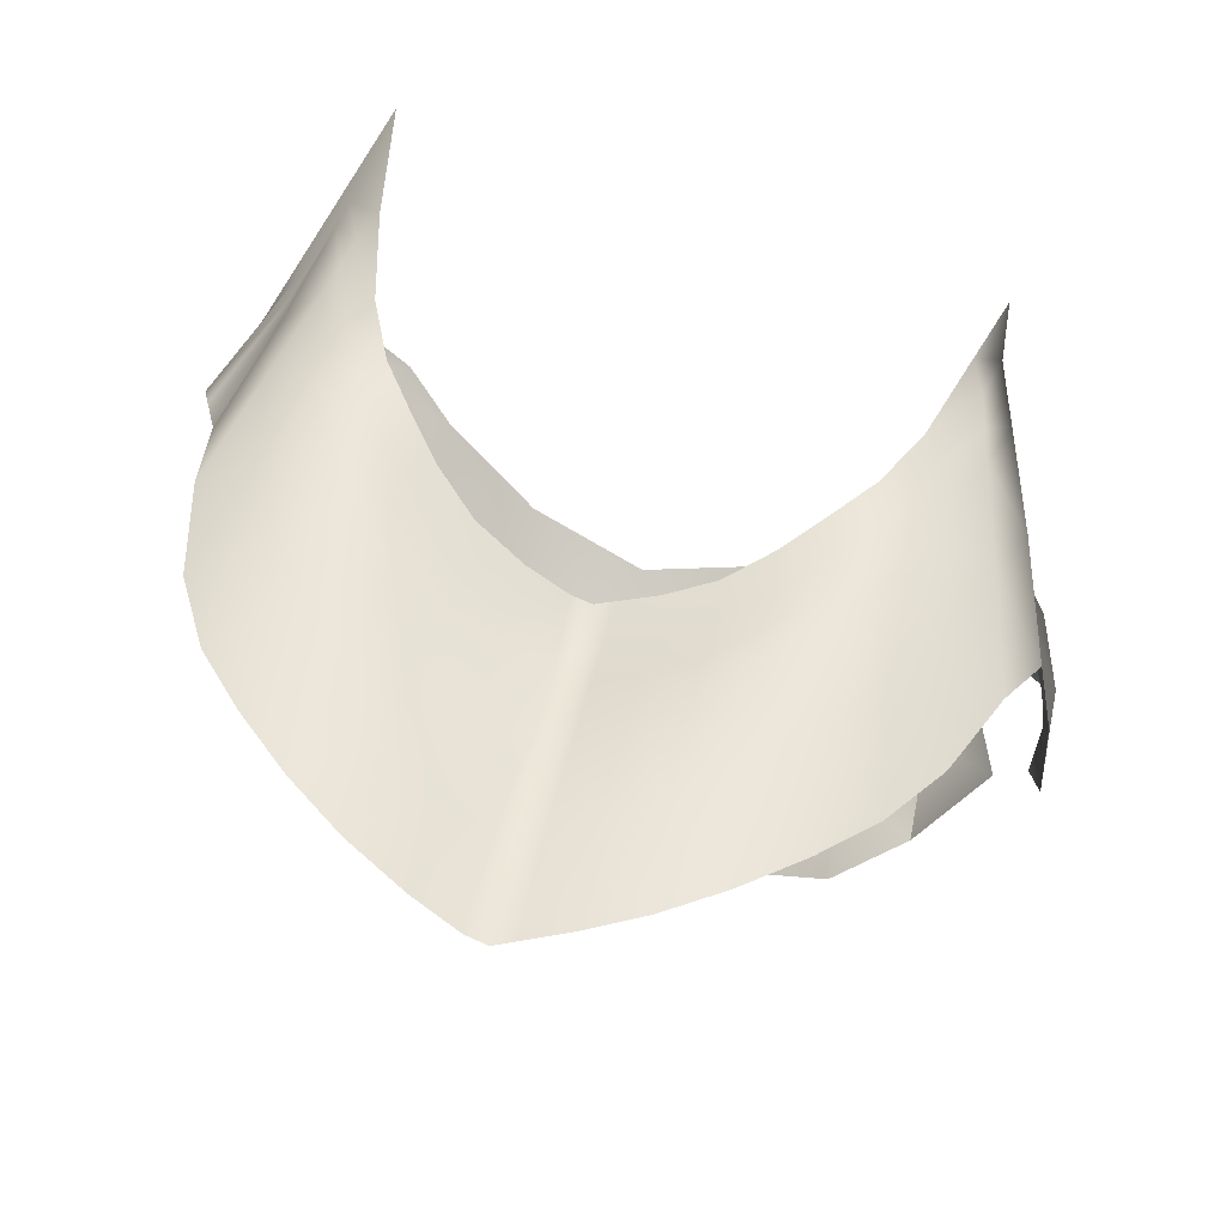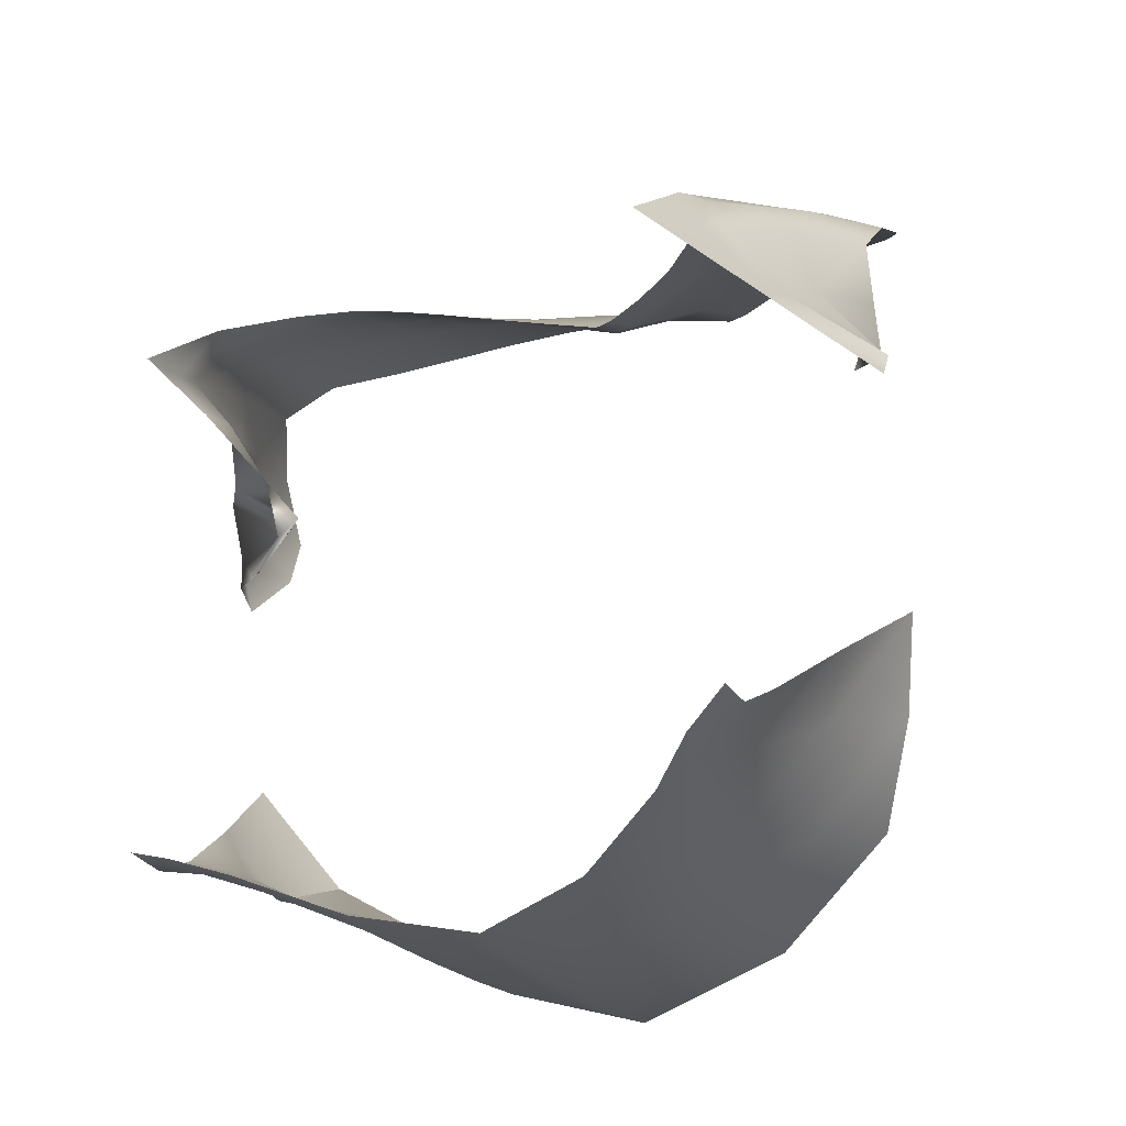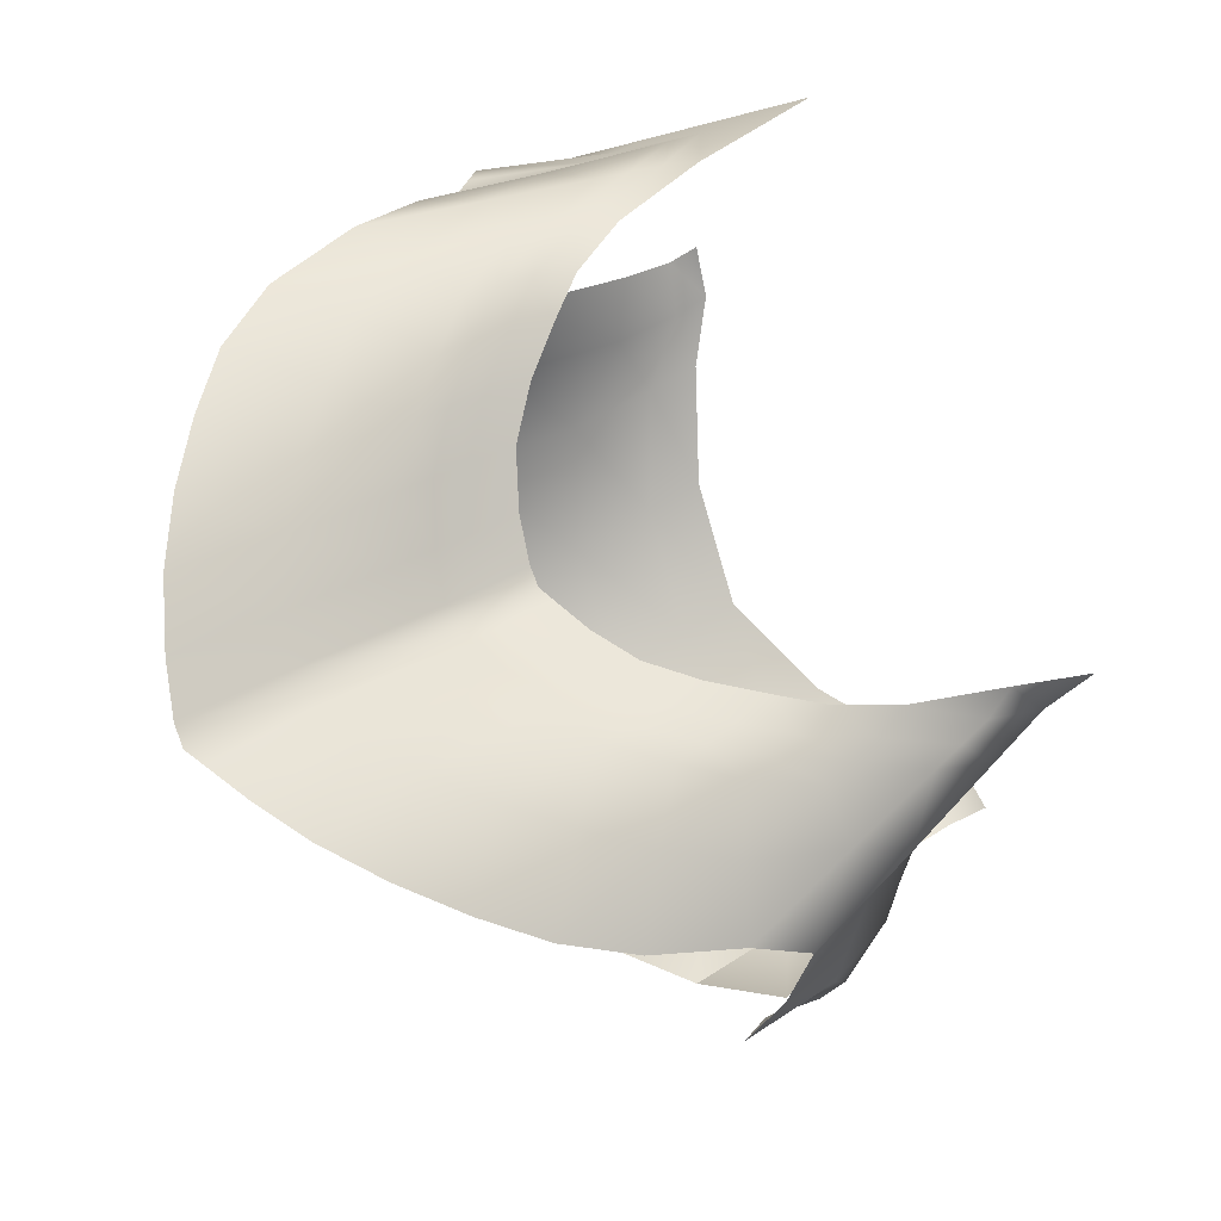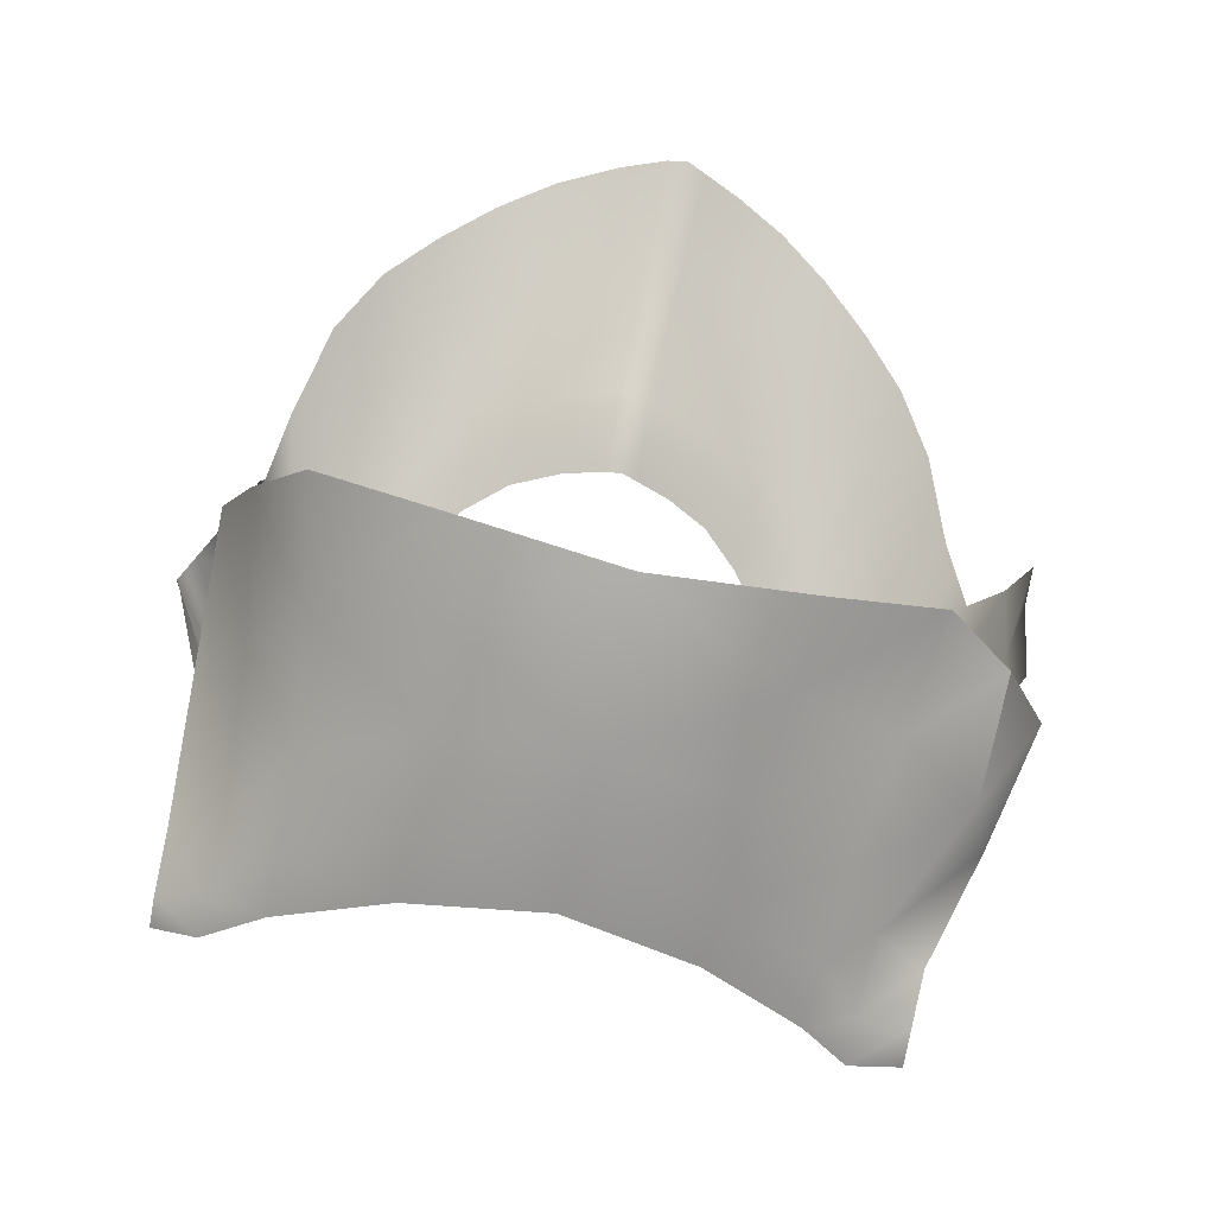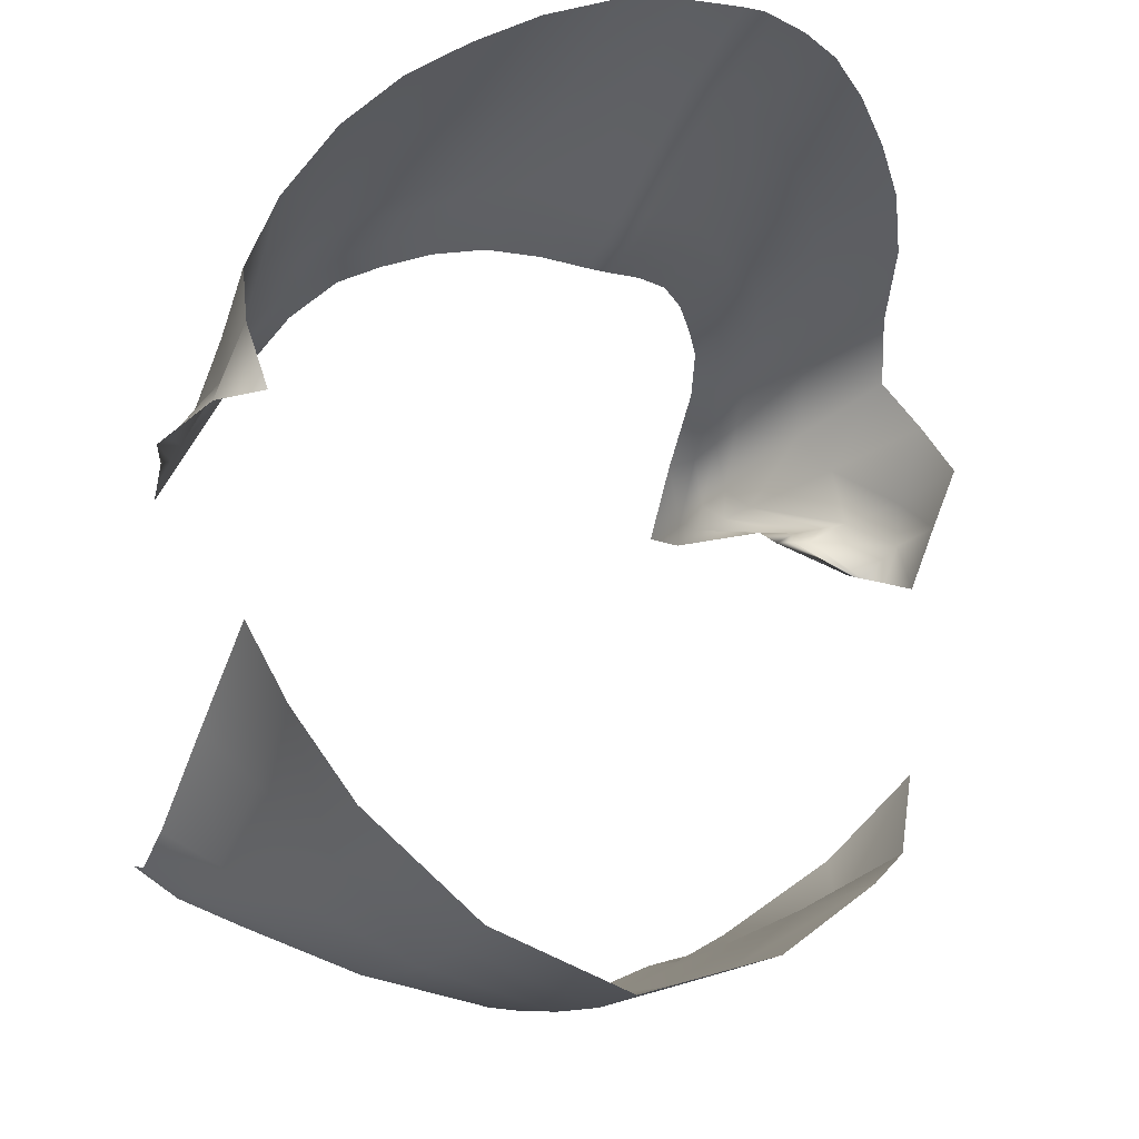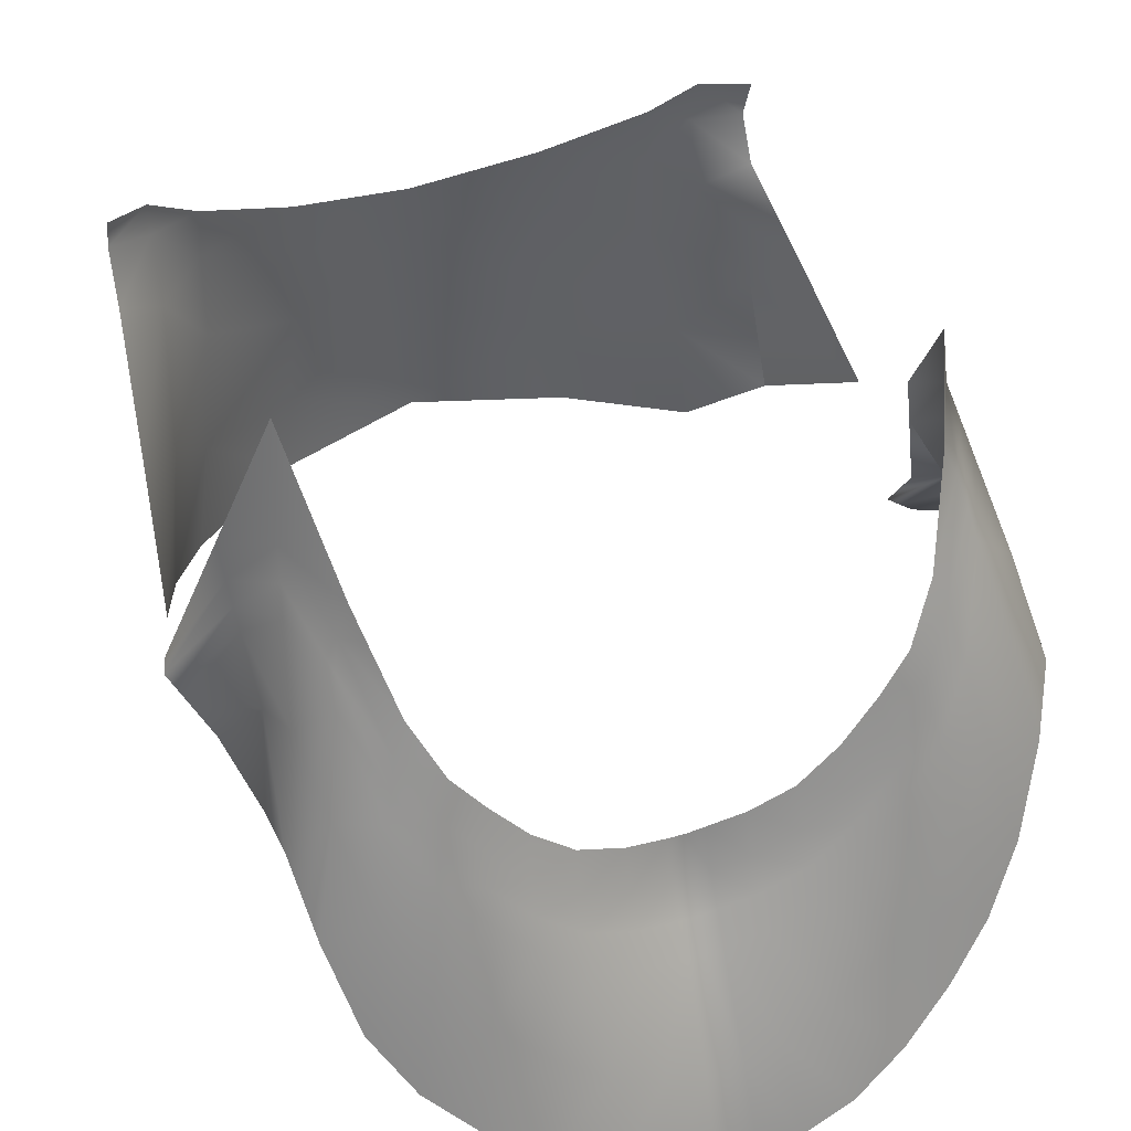
<metadata>
{"format":"obj","ext":"obj","renderer":"f3d","projection":"perspective","resolution":1024,"background":"white","views":[{"elev":75.9,"azim":14.4,"up":"+Z"},{"elev":-22.1,"azim":-148.5,"up":"+Z"},{"elev":79.7,"azim":60.5,"up":"+Z"},{"elev":-75.8,"azim":-12.7,"up":"+Z"},{"elev":-17.0,"azim":-28.3,"up":"+Z"},{"elev":43.0,"azim":-21.1,"up":"+Y"}]}
</metadata>
<code>
v -0.1343 -0.4754 2.134
v 1.677 1.068 1.982
v 0.7028 -0.1949 2.245
v 1.249 0.3762 2.213
v 2.027 2.336 1.187
v 2.12 0.7937 0.8225
v 2.724 0.1873 0.3851
v -0.7934 -0.1999 2.243
v -1.781 1.069 1.982
v -1.354 0.3762 2.213
v -2.88 0.6339 0.5234
v -2.825 0.4584 0.7432
v -2.306 1.526 1.358
v -1.97 0.4132 2.165
v -1.466 -0.3352 2.488
v -0.8175 -0.9598 2.583
v -0.1357 -1.272 2.494
v 0.7271 -0.954 2.586
v 1.361 -0.3352 2.488
v 1.878 0.4036 2.165
v 2.214 1.449 1.387
v 2.708 0.4537 0.889
v 2.683 0.2074 0.3688
v 0.1319 -1.243 2.507
v 0.1287 -0.4506 2.148
v 0.004315 -0.4941 2.123
v 1.87 1.752 1.619
v 0.9909 0.07093 2.247
v 1.474 0.6593 2.152
v 1.943 1.759 0.957
v 2.302 0.3996 0.5636
v -0.1357 -0.7951 2.225
v 0.7206 -0.5001 2.363
v 1.777 0.8294 2.036
v 2.067 1.926 1.22
v 1.308 0.1056 2.32
v 2.582 0.2484 0.3884
v 2.437 0.761 0.8544
v -0.4366 -0.3797 2.189
v -1.97 1.756 1.619
v -1.096 0.07093 2.247
v -1.579 0.6593 2.152
v -0.8109 -0.5053 2.36
v -1.876 0.8334 2.036
v -2.257 1.947 1.182
v -2.53 1.683 0.7499
v -2.919 0.6258 0.6535
v -1.413 0.1056 2.32
v -2.678 0.1988 0.8823
v -2.382 0.8735 1.63
v -2.487 1.158 0.9975
v -2.116 -0.2383 2.365
v -2.146 1.104 1.786
v -1.547 -1.019 2.75
v -1.74 -0.02087 2.378
v -0.8277 -1.665 2.93
v -1.158 -0.6663 2.561
v -0.1357 -2.011 2.911
v -0.4433 -1.161 2.544
v 0.7373 -1.658 2.931
v 0.005308 -1.294 2.484
v 1.443 -1.019 2.75
v 1.053 -0.6663 2.561
v 2.035 -0.2566 2.365
v 1.635 -0.02087 2.378
v 2.443 0.7079 1.645
v 2.09 1.065 1.786
v 2.881 -0.02272 0.9426
v 2.189 1.039 1.114
v 2.839 0.1438 0.3383
v 2.262 0.3084 0.6341
v 0.3962 -1.138 2.555
v 0.1319 -1.978 2.916
v 0.3885 -0.3598 2.201
v 0.1319 -0.7692 2.243
v 0.005308 -0.8147 2.212
v 1.976 1.526 1.63
v 1.963 1.459 1.005
v 1.027 -0.2182 2.364
v 1.556 0.4053 2.238
v 2.06 0.468 0.6389
v -0.4433 -0.6948 2.294
v -2.06 1.543 1.63
v -2.512 1.463 0.8539
v -1.132 -0.2182 2.364
v -1.661 0.4053 2.238
v -2.449 0.6852 1.22
v -2.28 0.4228 2.027
v -1.862 -0.6817 2.594
v -1.199 -1.361 2.865
v -0.4433 -1.884 2.932
v 0.005308 -2.036 2.907
v 1.094 -1.361 2.865
v 1.758 -0.6817 2.594
v 2.269 0.3498 2.027
v 2.539 0.3884 1.283
v 2.908 0.06078 0.6267
v 0.3962 -1.858 2.936
v 0.3962 -0.674 2.308
v 2.634 0.2275 0.3784
v 2.163 0.3868 0.6365
v 2.575 0.6047 0.872
v 2.078 1.246 1.06
v 2.142 1.683 1.305
v 2.034 1.292 1.709
v 1.828 0.6128 2.102
v 1.596 0.1885 2.309
v 1.335 -0.1186 2.405
v 1.041 -0.4461 2.464
v 0.7239 -0.731 2.477
v 0.3962 -0.9101 2.434
v 0.1319 -1.01 2.377
v 0.005308 -1.058 2.351
v -0.1357 -1.038 2.362
v -0.4433 -0.932 2.421
v -0.8143 -0.7365 2.473
v -1.145 -0.4461 2.464
v -1.44 -0.1186 2.405
v -1.701 0.1885 2.309
v -1.924 0.6197 2.102
v -2.104 1.319 1.709
v -2.282 1.733 1.271
v -2.499 1.308 0.9269
v -2.871 0.5406 0.6991
v -2.365 -0.02132 0.9453
v -2.542 -0.01926 1.417
v -2.542 0.06923 1.853
v -2.471 -0.3876 2.224
v -2.311 -1.019 2.527
v -2.043 -1.455 2.759
v -1.704 -1.782 2.941
v -1.325 -2.089 3.094
v -0.9177 -2.358 3.188
v -0.49 -2.573 3.192
v -0.1457 -2.707 3.162
v 0.01221 -2.733 3.156
v 0.1539 -2.672 3.17
v 0.4498 -2.546 3.198
v 0.829 -2.352 3.19
v 1.22 -2.089 3.094
v 1.599 -1.782 2.941
v 1.939 -1.455 2.759
v 2.235 -1.041 2.527
v 2.482 -0.475 2.224
v 2.684 -0.1334 1.859
v 2.846 -0.3926 1.442
v 2.919 -0.6978 1.012
v 2.854 -0.4941 0.6108
v 2.917 -0.09856 0.2385
v -2.179 2.733 0.9763
v 2.279 1.263 -2.201
v 1.62 0.6282 -2.491
v -0.05239 0.0942 -3.151
v -2.445 1.514 -1.875
v -1.746 0.6726 -2.443
v 2.266 1.602 -2.356
v 2.532 0.5774 -1.78
v 1.908 1.079 -2.321
v 1.6 1.288 -2.528
v 1.783 -0.1972 -2.334
v 0.8934 0.2587 -2.893
v -0.0524 -0.5091 -3.198
v -0.05239 0.6925 -3.069
v -2.432 1.886 -2.065
v -2.098 1.257 -2.128
v -1.731 1.331 -2.485
v -2.515 0.6291 -1.34
v -1.879 -0.1871 -2.269
v -0.9982 0.2587 -2.893
v 1.889 1.592 -2.432
v 2.331 0.1691 -2.227
v 0.9781 -0.4456 -2.875
v 0.881 0.9041 -2.851
v -2.099 1.764 -2.259
v -2.206 0.3345 -1.743
v -1.083 -0.4456 -2.875
v -0.9858 0.9041 -2.851
v 2.786 -0.1709 -1.237
v 2.37 -0.6277 -1.948
v 1.87 -0.9948 -2.271
v 1.066 -1.041 -2.835
v -0.0524 -1.023 -3.18
v -1.17 -1.041 -2.814
v -2.033 -0.9521 -2.106
v -2.383 -0.6178 -1.424
v -2.588 -0.305 -0.7972
v -2.425 2.117 -2.014
v -2.109 2.027 -2.239
v -1.716 1.72 -2.46
v -0.9723 1.332 -2.798
v -0.05239 1.118 -2.996
v 0.8675 1.332 -2.798
v 1.591 1.69 -2.5
v 1.924 1.91 -2.396
v 2.289 1.885 -2.29
f 1 32 26
f 26 32 76
f 114 17 113
f 113 17 61
f 61 24 113
f 113 24 112
f 25 26 75
f 75 26 76
f 27 2 77
f 77 2 34
f 20 67 106
f 106 67 105
f 67 21 105
f 105 21 104
f 5 27 35
f 35 27 77
f 5 35 30
f 30 35 78
f 104 21 103
f 103 21 69
f 22 102 69
f 69 102 103
f 30 78 6
f 38 6 78
f 28 3 79
f 79 3 33
f 18 63 110
f 110 63 109
f 63 19 109
f 109 19 108
f 4 28 36
f 36 28 79
f 29 4 80
f 80 4 36
f 19 65 108
f 108 65 107
f 65 20 107
f 107 20 106
f 2 29 34
f 34 29 80
f 38 81 6
f 31 6 81
f 22 71 102
f 102 71 101
f 23 100 71
f 71 100 101
f 7 31 37
f 37 31 81
f 116 16 115
f 115 16 59
f 17 114 59
f 59 114 115
f 32 1 82
f 82 1 39
f 8 43 39
f 39 43 82
f 122 13 121
f 121 13 53
f 14 120 53
f 53 120 121
f 44 9 83
f 83 9 40
f 150 45 40
f 40 45 83
f 12 51 124
f 124 51 123
f 51 13 123
f 123 13 122
f 150 46 45
f 45 46 84
f 46 11 84
f 84 11 47
f 118 15 117
f 117 15 57
f 16 116 57
f 57 116 117
f 43 8 85
f 85 8 41
f 10 48 41
f 41 48 85
f 120 14 119
f 119 14 55
f 15 118 55
f 55 118 119
f 48 10 86
f 86 10 42
f 9 44 42
f 42 44 86
f 51 12 87
f 87 12 49
f 125 126 49
f 49 126 87
f 126 127 87
f 87 127 50
f 13 51 50
f 50 51 87
f 13 50 53
f 53 50 88
f 50 127 88
f 88 127 128
f 129 52 128
f 128 52 88
f 52 14 88
f 88 14 53
f 14 52 55
f 55 52 89
f 52 129 89
f 89 129 130
f 131 54 130
f 130 54 89
f 54 15 89
f 89 15 55
f 15 54 57
f 57 54 90
f 54 131 90
f 90 131 132
f 133 56 132
f 132 56 90
f 56 16 90
f 90 16 57
f 16 56 59
f 59 56 91
f 56 133 91
f 91 133 134
f 135 58 134
f 134 58 91
f 58 17 91
f 91 17 59
f 17 58 61
f 61 58 92
f 58 135 92
f 92 135 136
f 136 137 92
f 92 137 73
f 24 61 73
f 73 61 92
f 63 18 93
f 93 18 60
f 139 140 60
f 60 140 93
f 140 141 93
f 93 141 62
f 19 63 62
f 62 63 93
f 65 19 94
f 94 19 62
f 141 142 62
f 62 142 94
f 142 143 94
f 94 143 64
f 20 65 64
f 64 65 94
f 67 20 95
f 95 20 64
f 143 144 64
f 64 144 95
f 144 145 95
f 95 145 66
f 21 67 66
f 66 67 95
f 21 66 69
f 69 66 96
f 66 145 96
f 96 145 146
f 147 68 146
f 146 68 96
f 68 22 96
f 96 22 69
f 71 22 97
f 97 22 68
f 147 148 68
f 68 148 97
f 148 149 97
f 97 149 70
f 70 23 97
f 97 23 71
f 72 24 98
f 98 24 73
f 137 138 73
f 73 138 98
f 138 139 98
f 98 139 60
f 18 72 60
f 60 72 98
f 74 25 99
f 99 25 75
f 24 72 112
f 112 72 111
f 72 18 111
f 111 18 110
f 3 74 33
f 33 74 99
f 100 37 101
f 101 37 81
f 102 101 38
f 38 101 81
f 102 38 103
f 103 38 78
f 35 104 78
f 78 104 103
f 105 104 77
f 77 104 35
f 106 105 34
f 34 105 77
f 107 106 80
f 80 106 34
f 108 107 36
f 36 107 80
f 109 108 79
f 79 108 36
f 110 109 33
f 33 109 79
f 111 110 99
f 99 110 33
f 112 111 75
f 75 111 99
f 113 112 76
f 76 112 75
f 32 114 76
f 76 114 113
f 114 32 115
f 115 32 82
f 43 116 82
f 82 116 115
f 116 43 117
f 117 43 85
f 48 118 85
f 85 118 117
f 118 48 119
f 119 48 86
f 44 120 86
f 86 120 119
f 120 44 121
f 121 44 83
f 45 122 83
f 83 122 121
f 123 122 84
f 84 122 45
f 124 123 47
f 47 123 84
f 156 151 170
f 170 151 158
f 152 159 158
f 158 159 170
f 159 193 170
f 170 193 194
f 195 156 194
f 194 156 170
f 157 178 171
f 171 178 179
f 160 152 171
f 171 152 158
f 151 157 158
f 158 157 171
f 160 180 172
f 172 180 181
f 181 182 172
f 172 182 162
f 162 153 172
f 172 153 161
f 152 160 161
f 161 160 172
f 159 152 173
f 173 152 161
f 153 163 161
f 161 163 173
f 163 191 173
f 173 191 192
f 193 159 192
f 192 159 173
f 188 189 174
f 174 189 166
f 155 165 166
f 166 165 174
f 165 154 174
f 174 154 164
f 187 188 164
f 164 188 174
f 165 155 175
f 175 155 168
f 184 185 168
f 168 185 175
f 185 186 175
f 175 186 167
f 154 165 167
f 167 165 175
f 169 153 176
f 176 153 162
f 162 182 176
f 176 182 183
f 184 168 183
f 183 168 176
f 155 169 168
f 168 169 176
f 190 191 177
f 177 191 163
f 153 169 163
f 163 169 177
f 169 155 177
f 177 155 166
f 189 190 166
f 166 190 177
f 171 179 160
f 160 179 180

</code>
